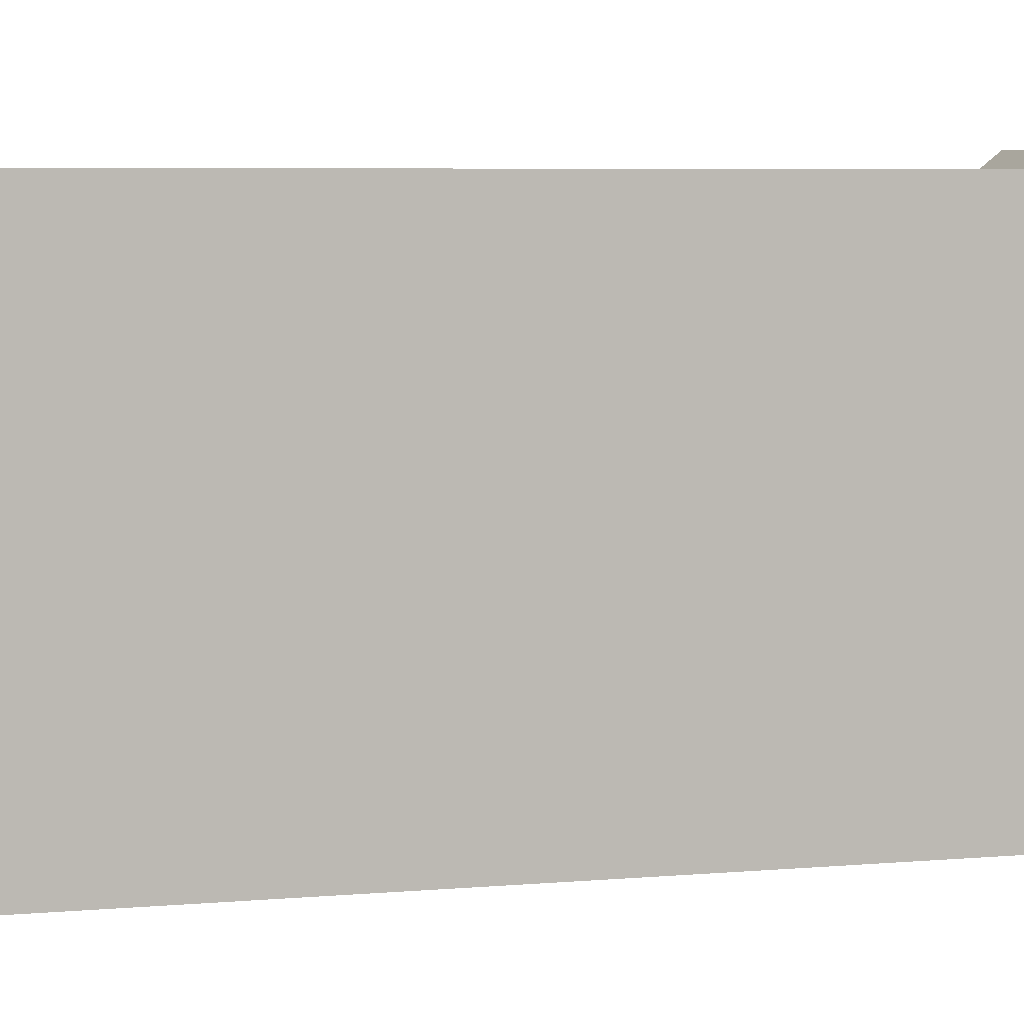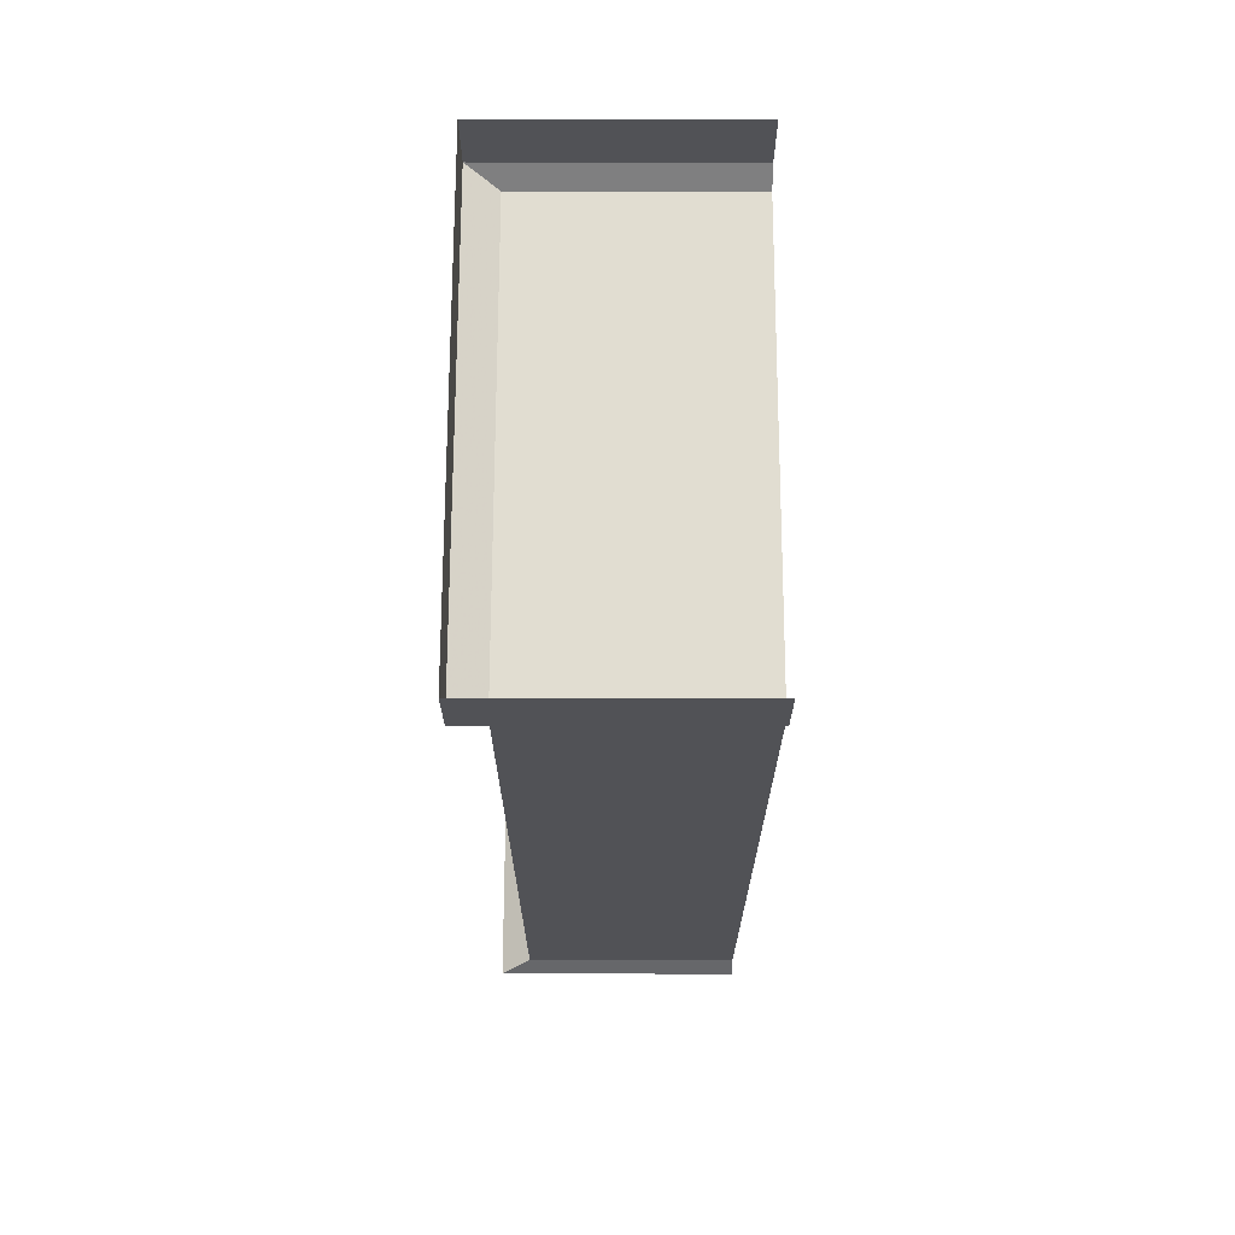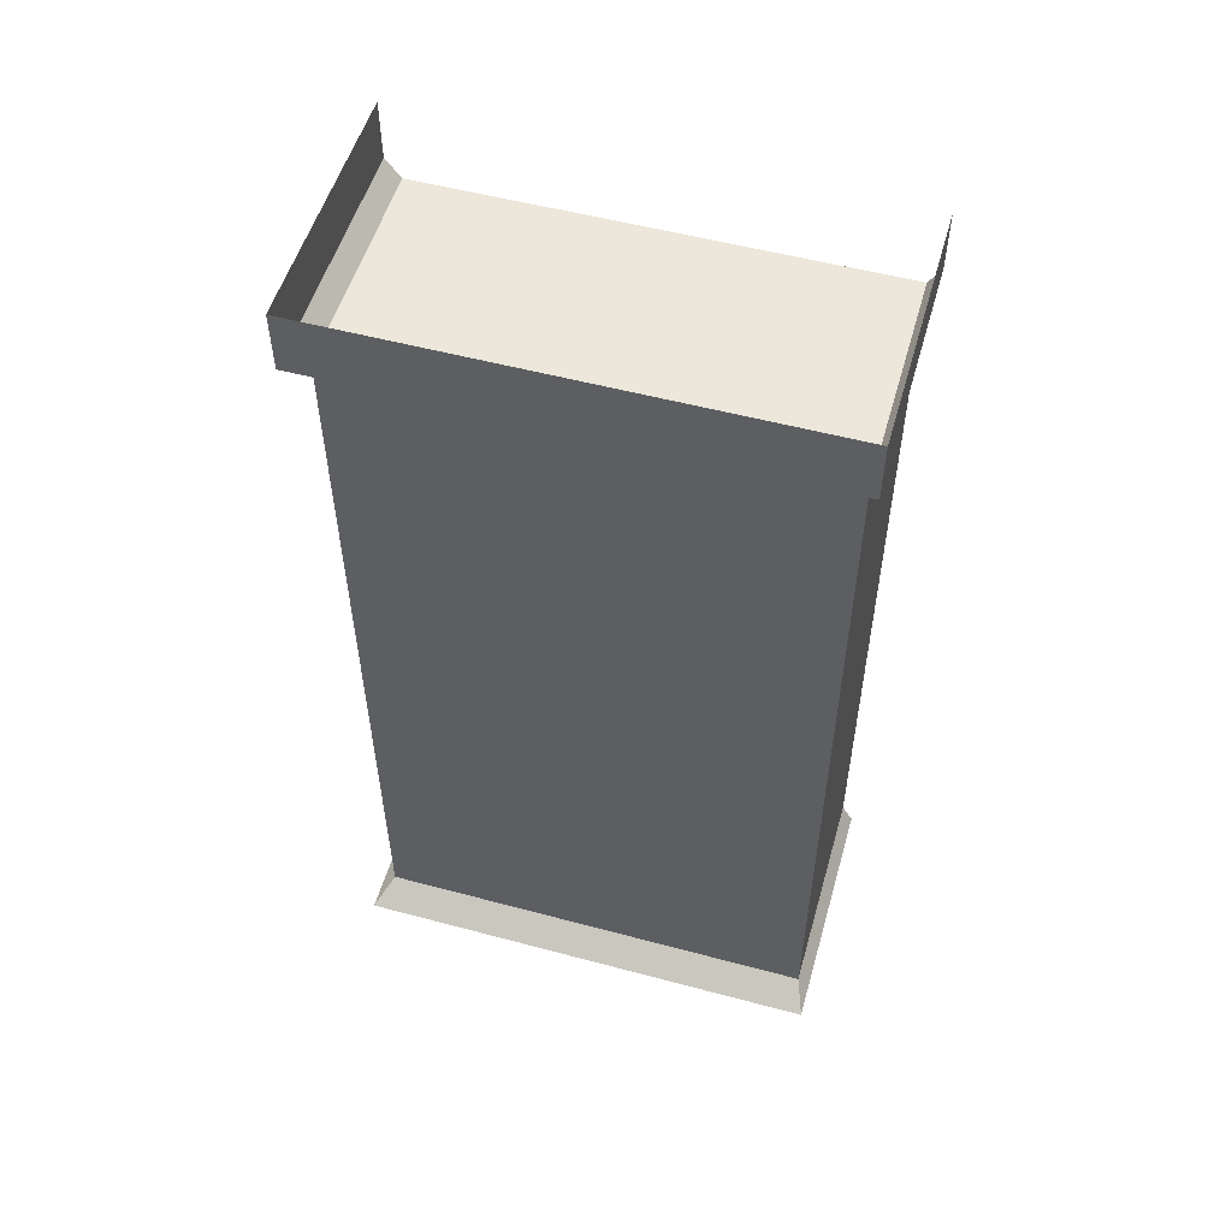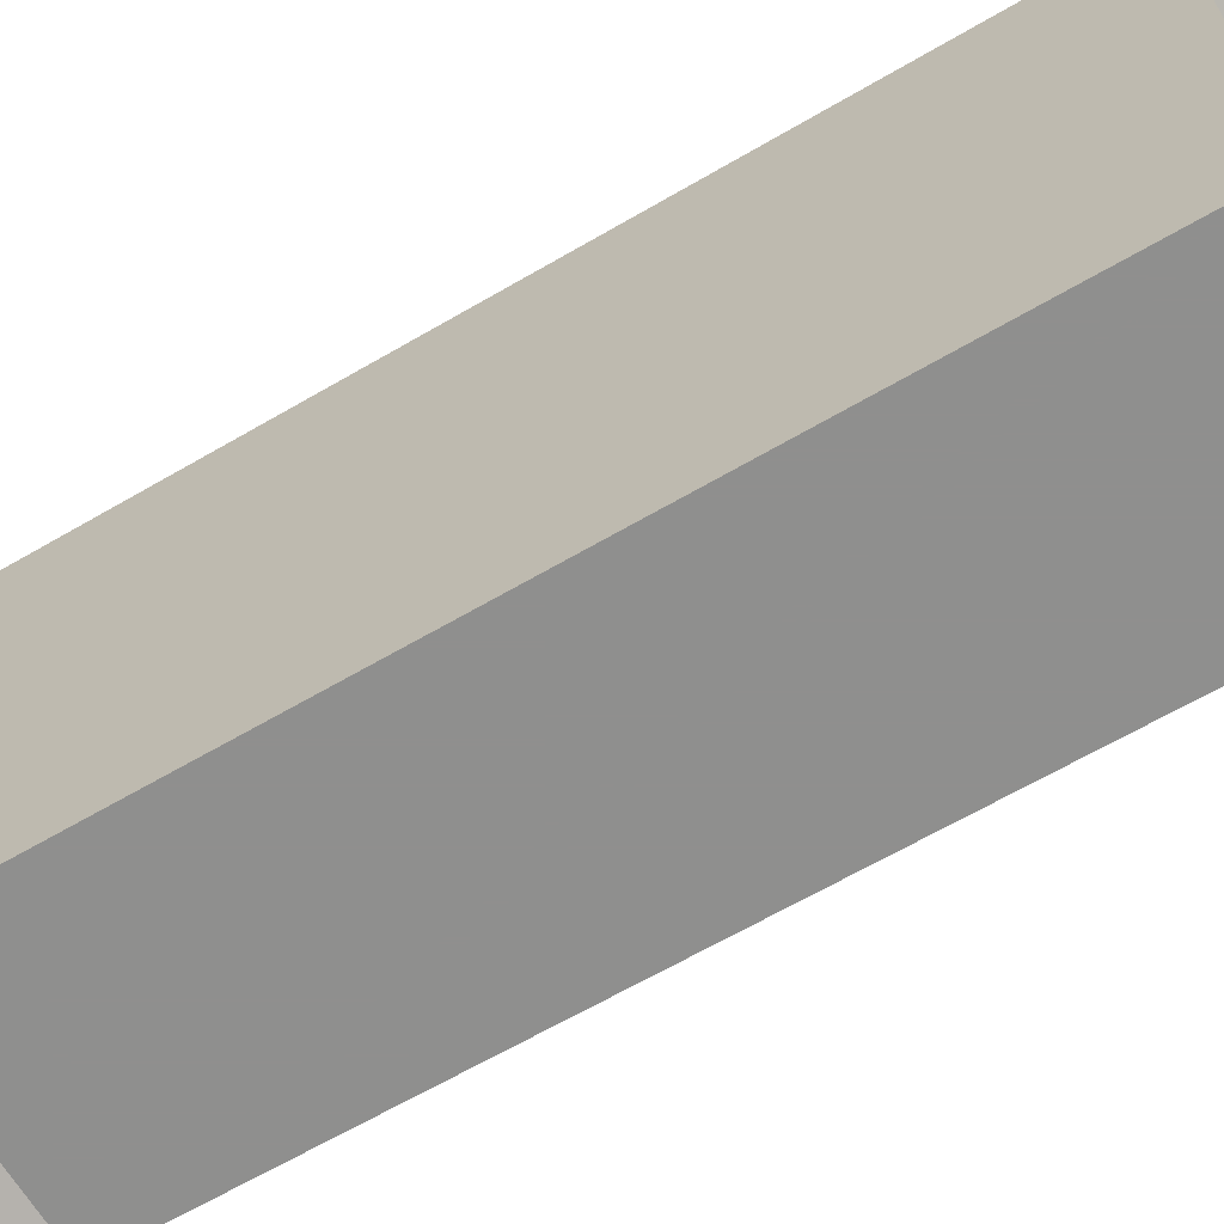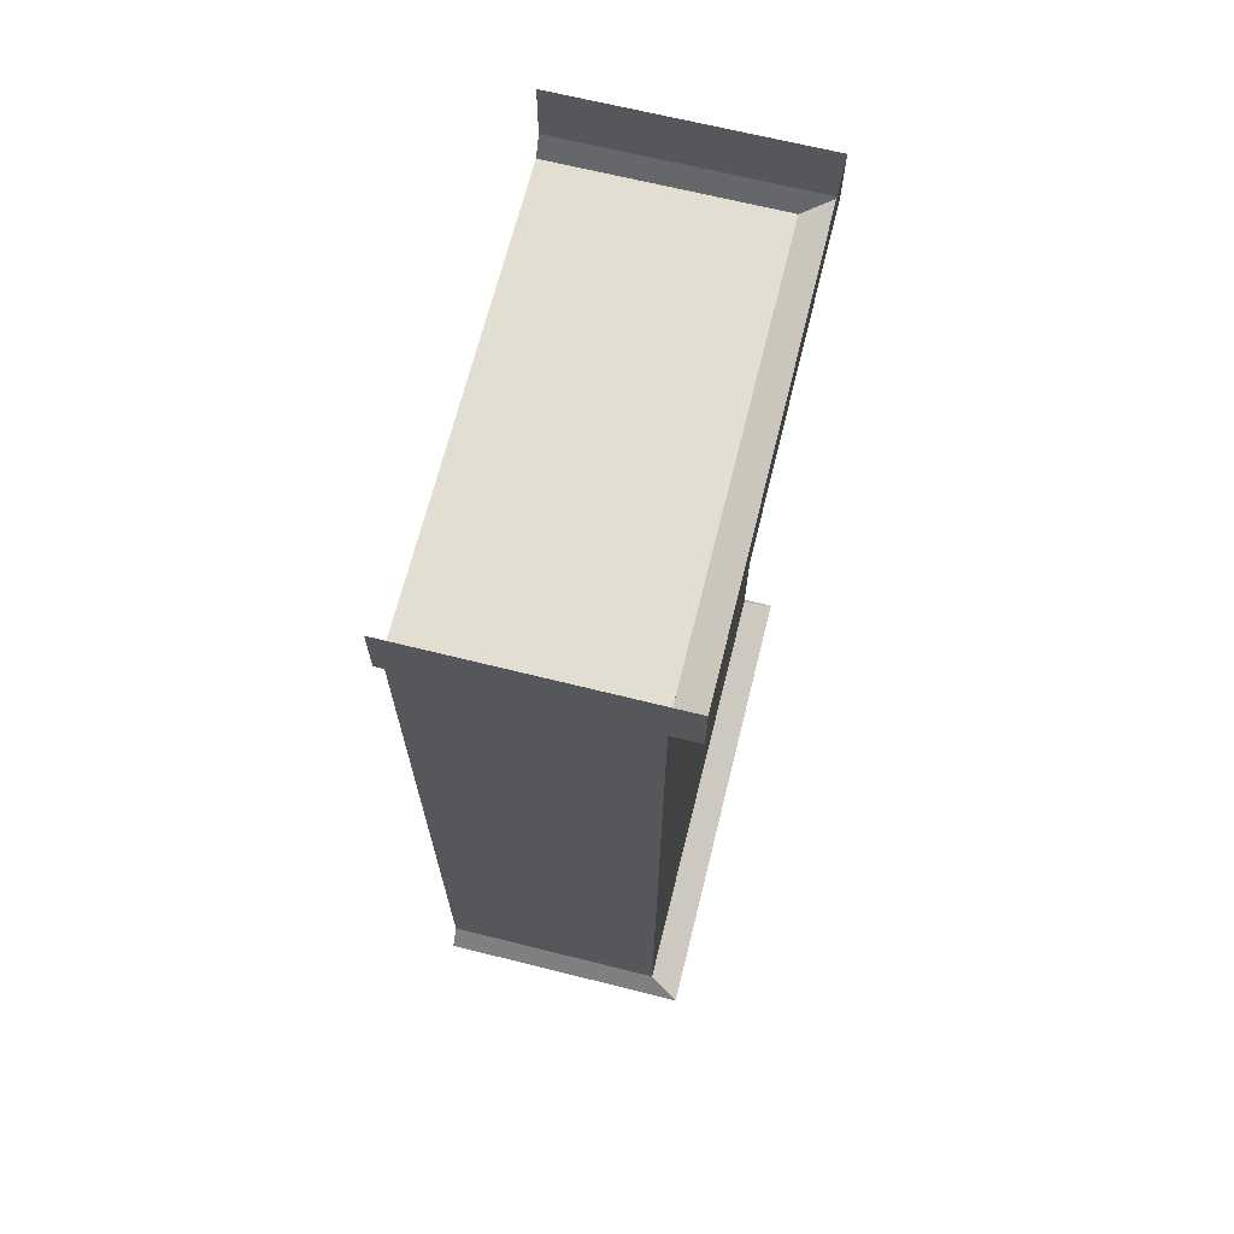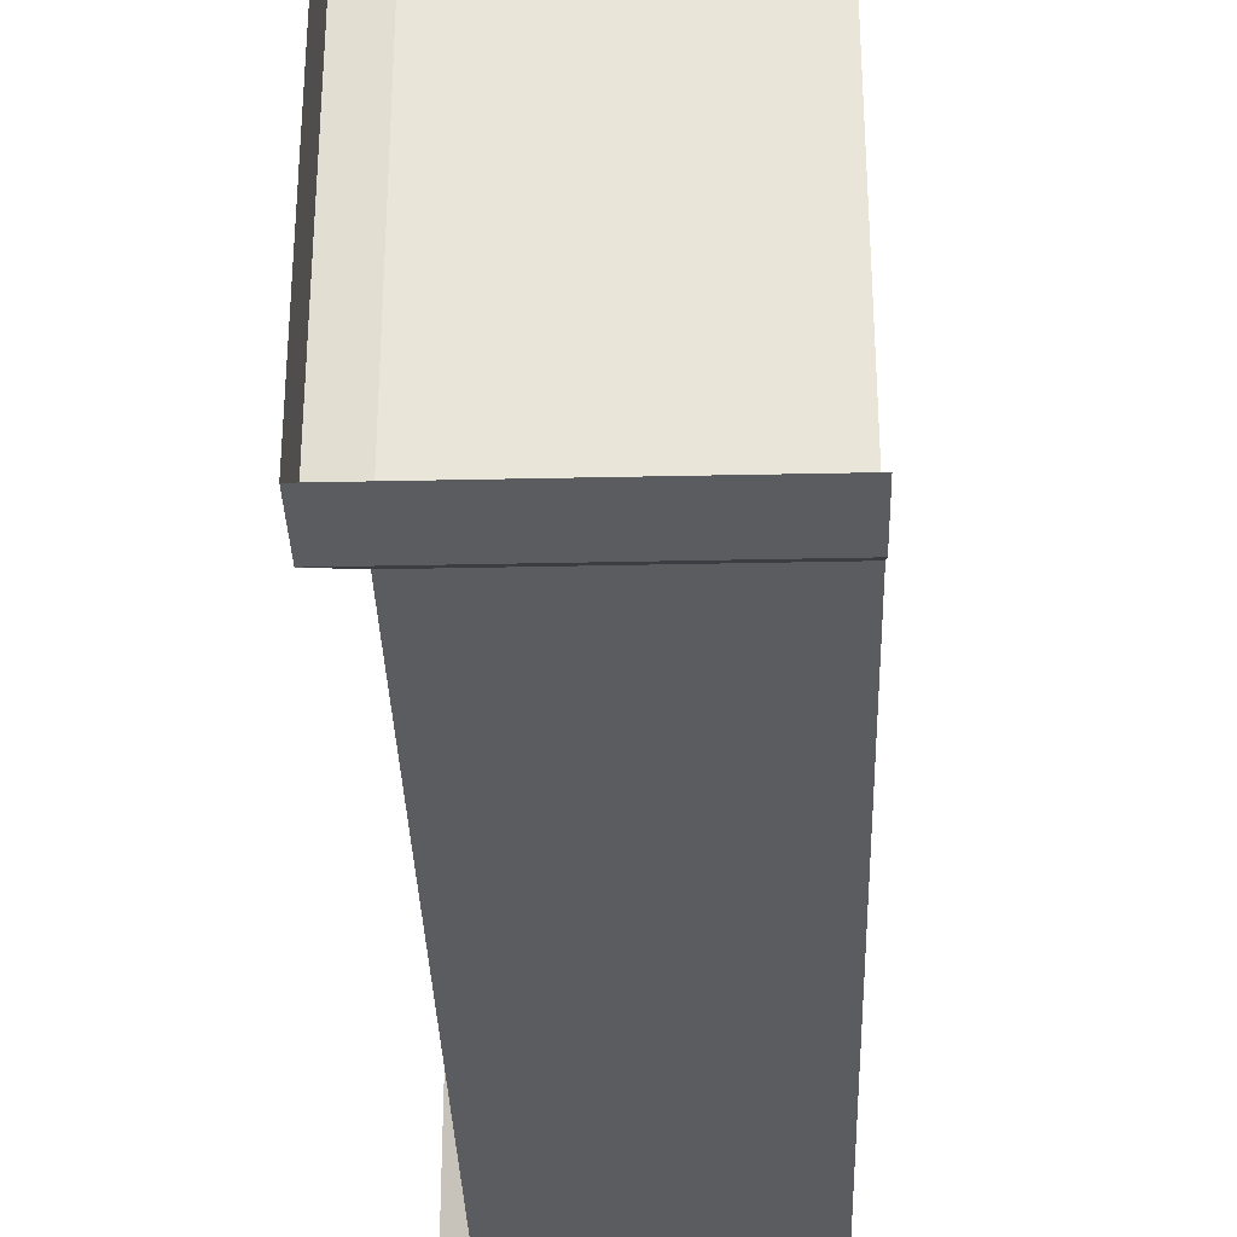
<metadata>
{"format":"obj","ext":"obj","renderer":"f3d","projection":"perspective","resolution":1024,"background":"white","views":[{"elev":5.9,"azim":75.1,"up":"+Z"},{"elev":68.8,"azim":-179.9,"up":"+Y"},{"elev":53.7,"azim":105.9,"up":"+Y"},{"elev":-65.3,"azim":-59.6,"up":"+Z"},{"elev":67.8,"azim":14.0,"up":"+Y"},{"elev":-33.9,"azim":-178.3,"up":"+Z"}]}
</metadata>
<code>
v -0.04688 -1.141 0.4141
v -0.04688 -1.766 0.4141
v -0.04688 -1.766 -0.4375
v -0.04688 -1.141 -0.4375
v -0.04688 -0.2969 0.4141
v -0.04688 -0.9219 0.4141
v -0.04688 -0.9219 -0.4375
v -0.04688 -0.2969 -0.4375
v -0.04688 -1.859 -0.4766
v -0.04688 -1.859 0.4531
v -0.5 -1.859 0.4531
v -0.5 -1.859 -0.4766
v -0.04688 -0.1719 -0.4766
v 0.01562 -1.898 0.4844
v 0.01562 -1.898 -0.5
v -0.5 -1.898 -0.5
v -0.04688 -0.1719 0.4531
v -0.5 -0.1719 0.4531
v -0.5 -1.898 0.4844
v -0.5 -0.1719 -0.4766
v 0.01562 -0.1328 -0.5
v 0.01562 -0.1328 0.4844
v -0.5 -0.1328 0.4844
v -0.5 -0.1328 -0.5
v 0.01562 -0.007812 -0.5
v 0.01562 -0.007812 0.4844
v -0.5 -0.007812 0.4844
v -0.5 -0.007812 -0.5
f 1 2 3
f 1 3 4
f 5 6 7
f 5 7 8
f 9 10 11
f 9 11 12
f 9 12 13
f 9 13 10
f 9 10 14
f 9 14 15
f 9 15 16
f 9 16 12
f 10 17 18
f 10 18 11
f 10 11 14
f 14 11 19
f 14 19 16
f 14 16 15
f 17 13 20
f 17 20 18
f 18 20 12
f 18 12 11
f 13 12 20
f 13 20 21
f 13 21 17
f 13 17 10
f 21 22 17
f 17 22 23
f 17 23 18
f 21 20 24
f 21 24 25
f 21 25 22
f 22 25 26
f 22 26 27
f 22 27 23
f 25 24 28

</code>
